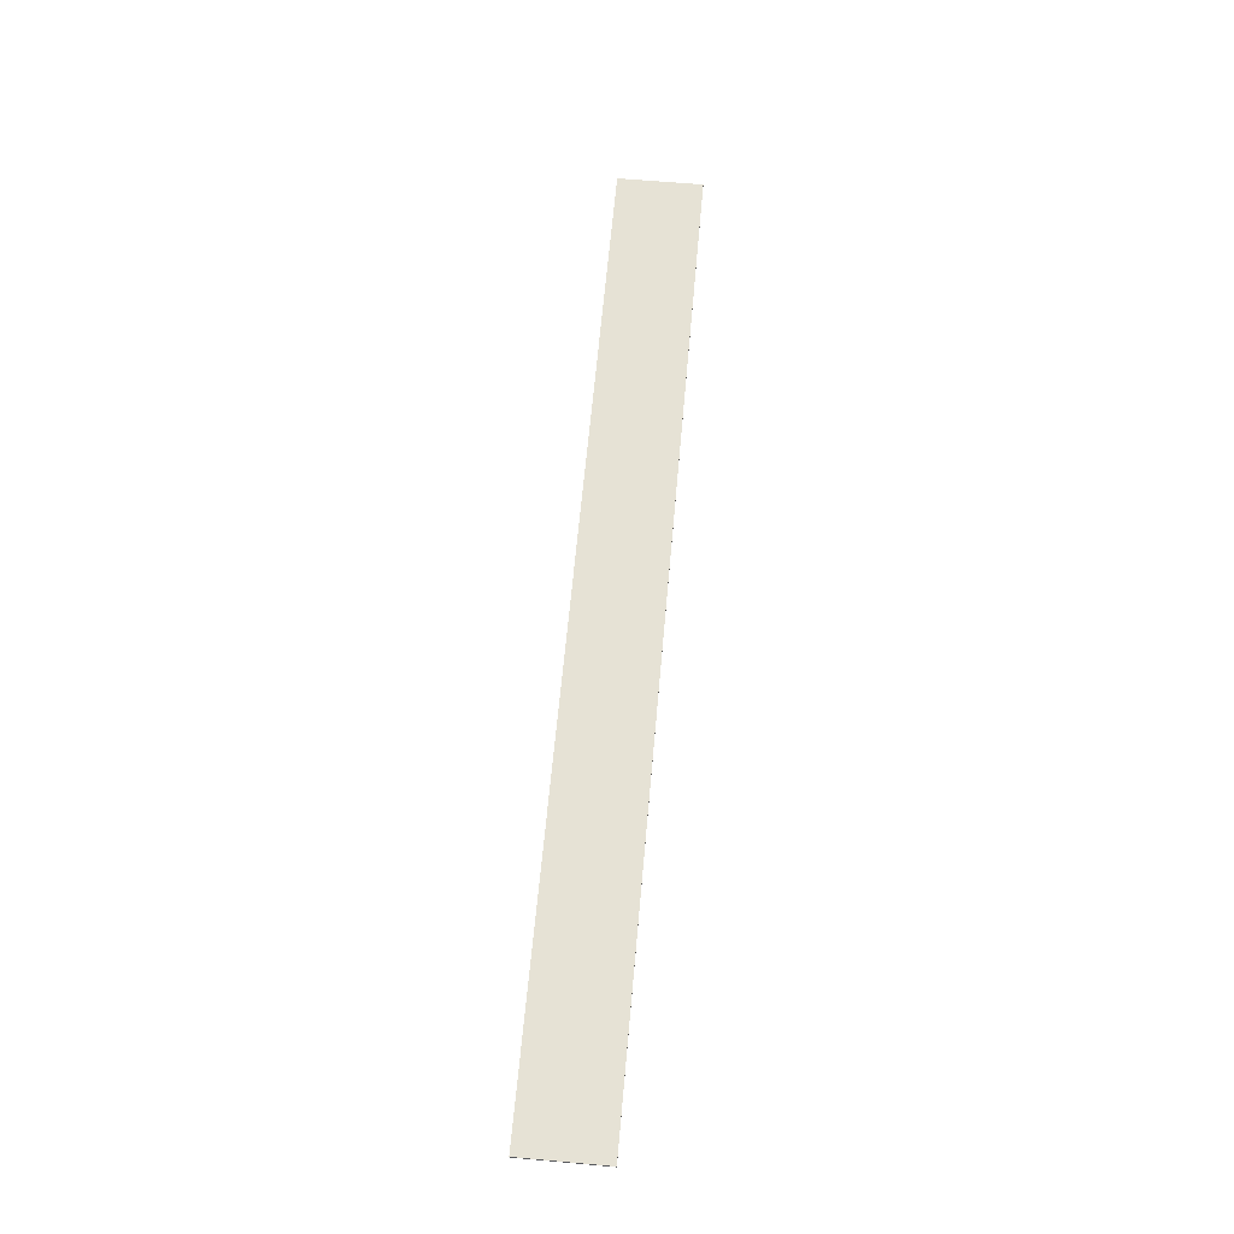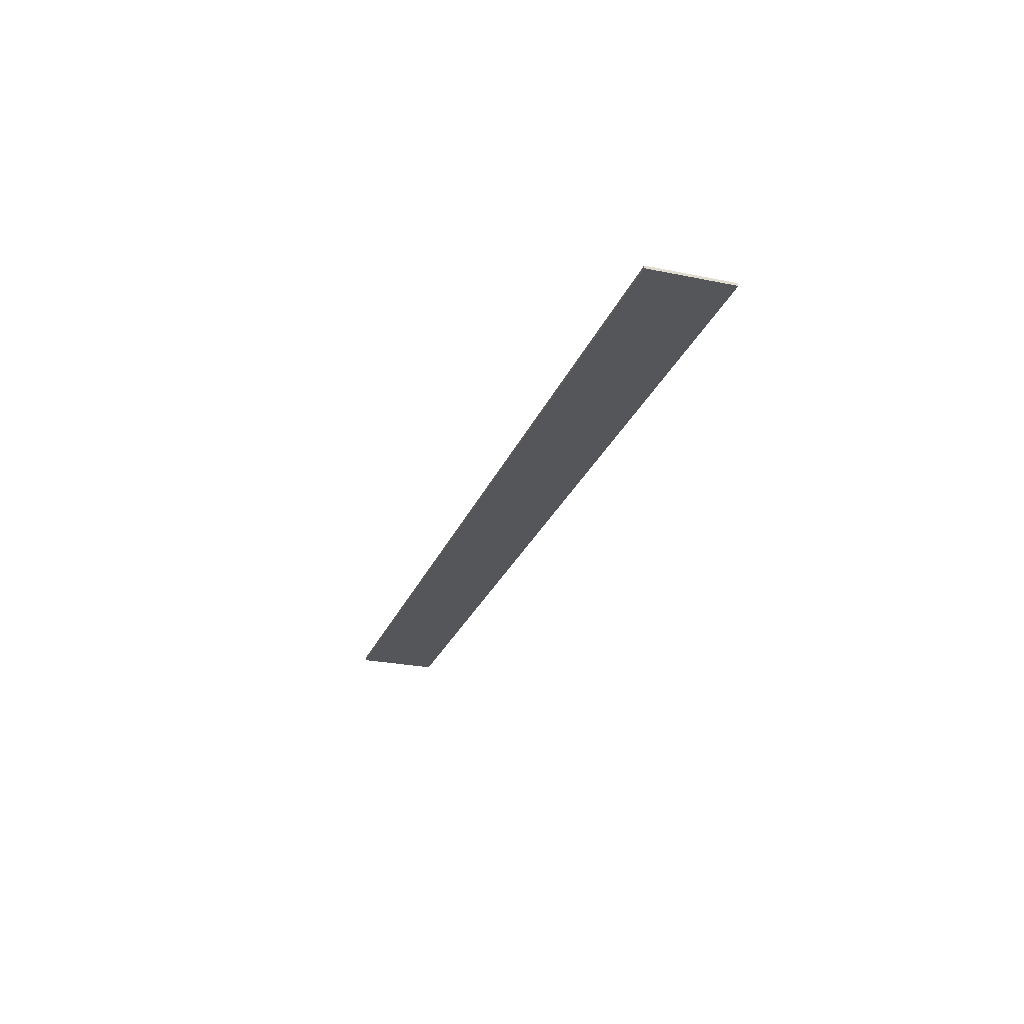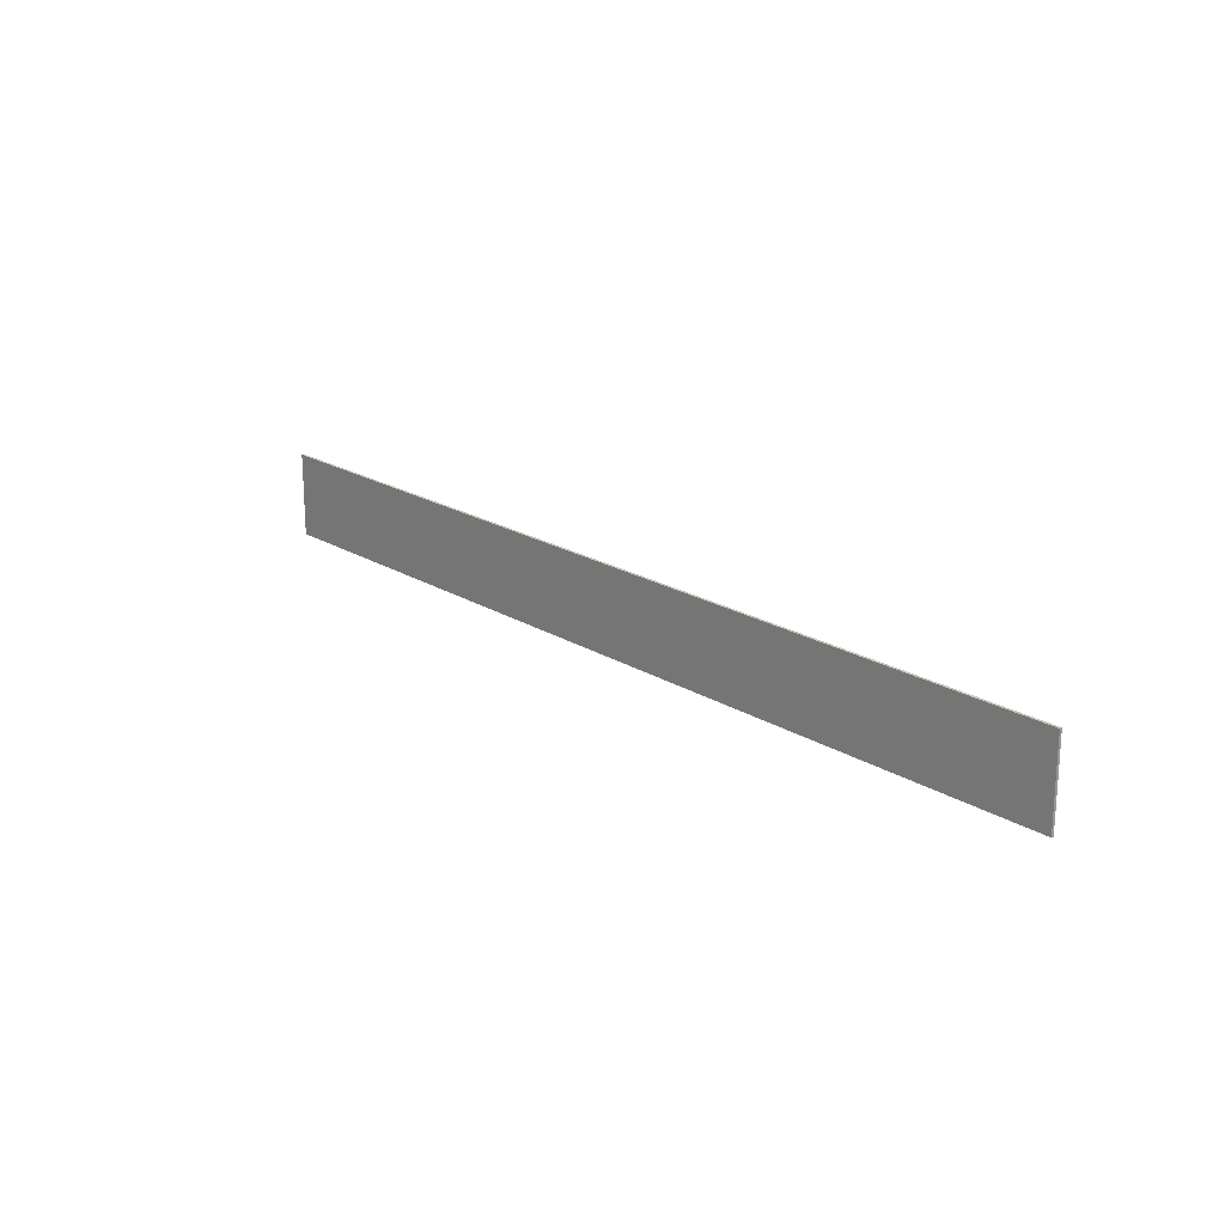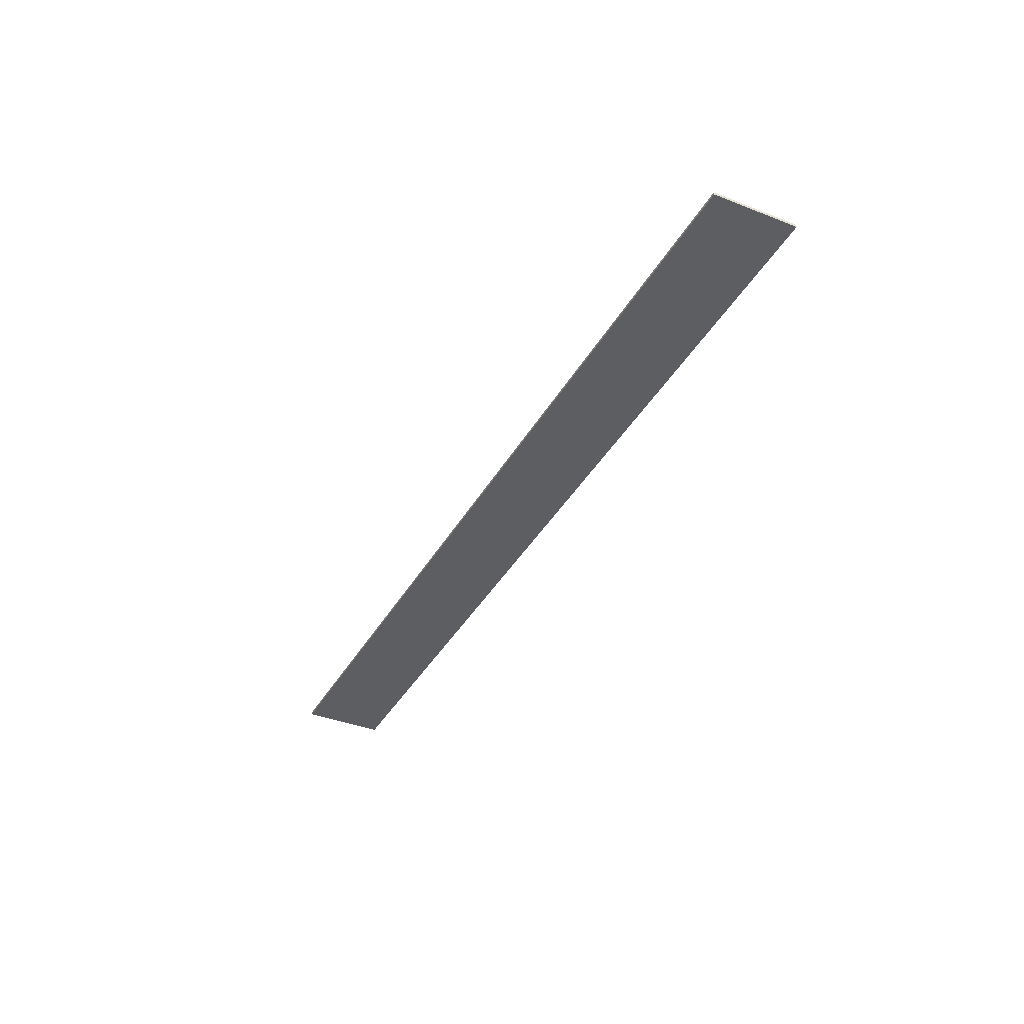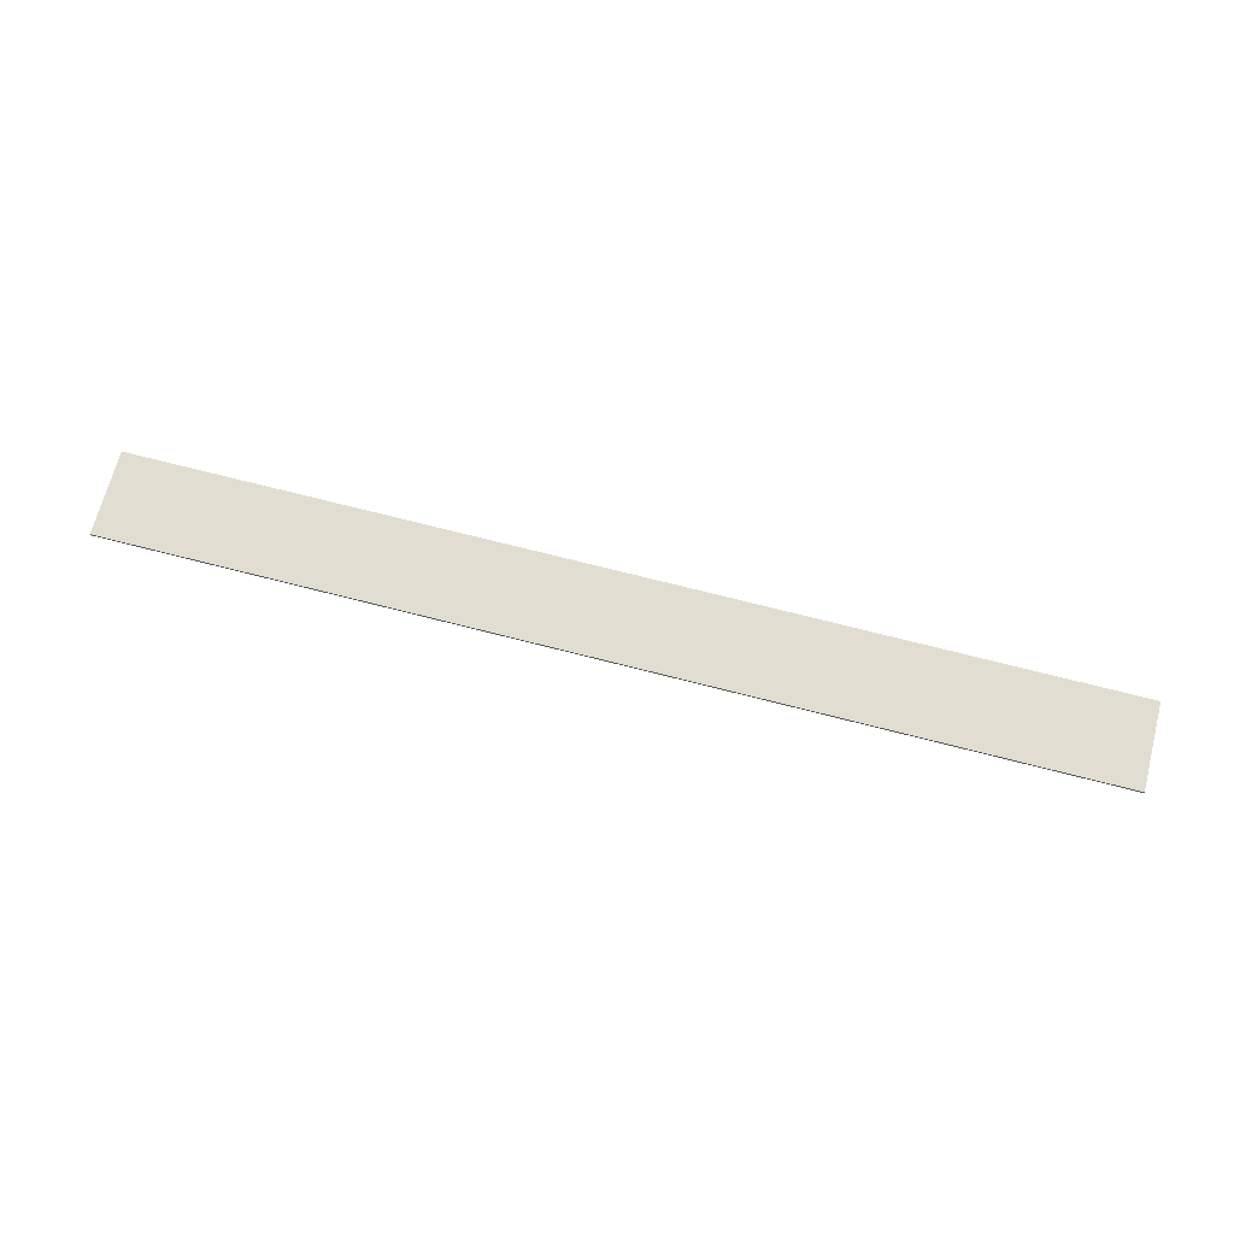
<metadata>
{"format":"obj","ext":"obj","renderer":"f3d","projection":"perspective","resolution":1024,"background":"white","views":[{"elev":64.0,"azim":95.1,"up":"+Y"},{"elev":-25.6,"azim":-108.2,"up":"+Y"},{"elev":19.8,"azim":48.6,"up":"+Z"},{"elev":-38.0,"azim":63.6,"up":"+Y"},{"elev":68.7,"azim":-165.4,"up":"+Y"}]}
</metadata>
<code>
v 2.25 0 0.2
v 2.25 0 -0.2
v -2.25 0 -0.2
v -2.25 0 0.2
v -2.25 -0.0125 0.2
v 2.25 -0.0125 0.2
v 2.25 0 0.2
v -2.25 0 0.2
v -2.25 -0.0125 -0.2
v -2.25 -0.0125 0.2
v -2.25 0 0.2
v -2.25 0 -0.2
v 2.25 -0.0125 -0.2
v -2.25 -0.0125 -0.2
v -2.25 0 -0.2
v 2.25 0 -0.2
v 2.25 -0.0125 0.2
v 2.25 -0.0125 -0.2
v 2.25 0 -0.2
v 2.25 0 0.2
v 2.25 -0.0125 0.2
v -2.25 -0.0125 0.2
v -2.25 -0.0125 -0.2
v 2.25 -0.0125 -0.2
g mesh4800168
f 1 2 3
f 3 4 1
f 5 6 7
f 7 8 5
f 9 10 11
f 11 12 9
f 13 14 15
f 15 16 13
f 17 18 19
f 19 20 17
f 21 22 23
f 23 24 21

</code>
